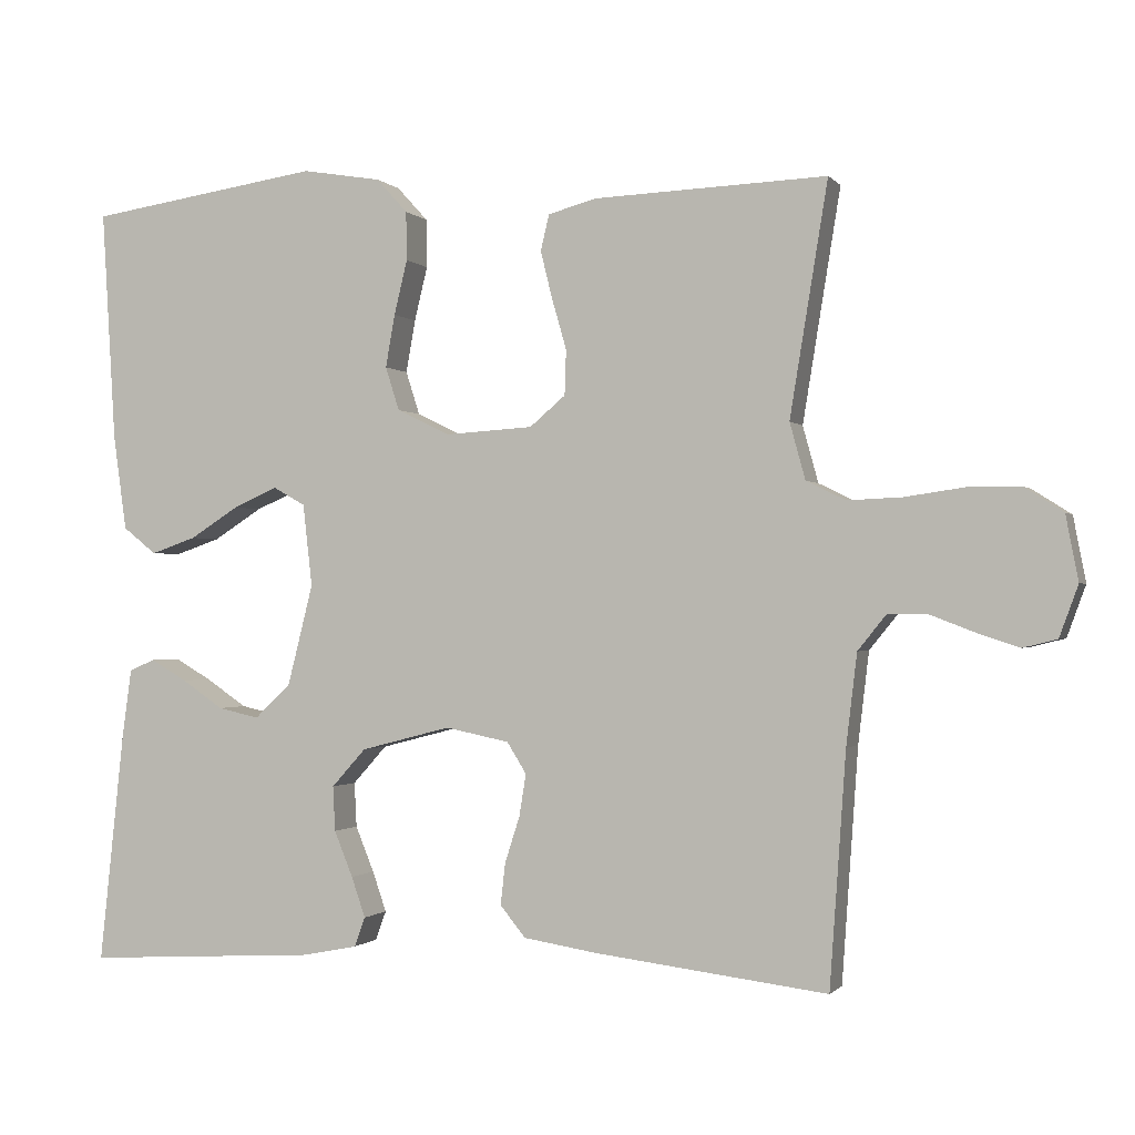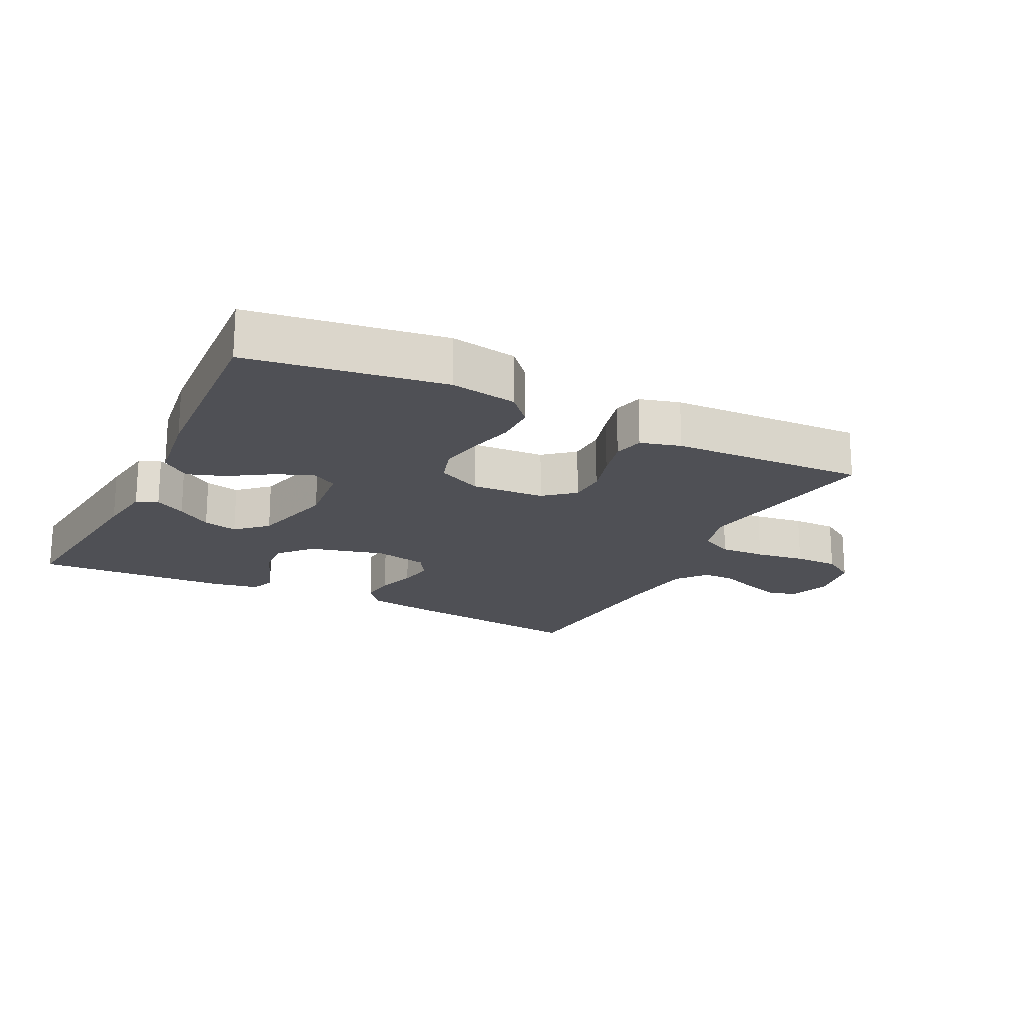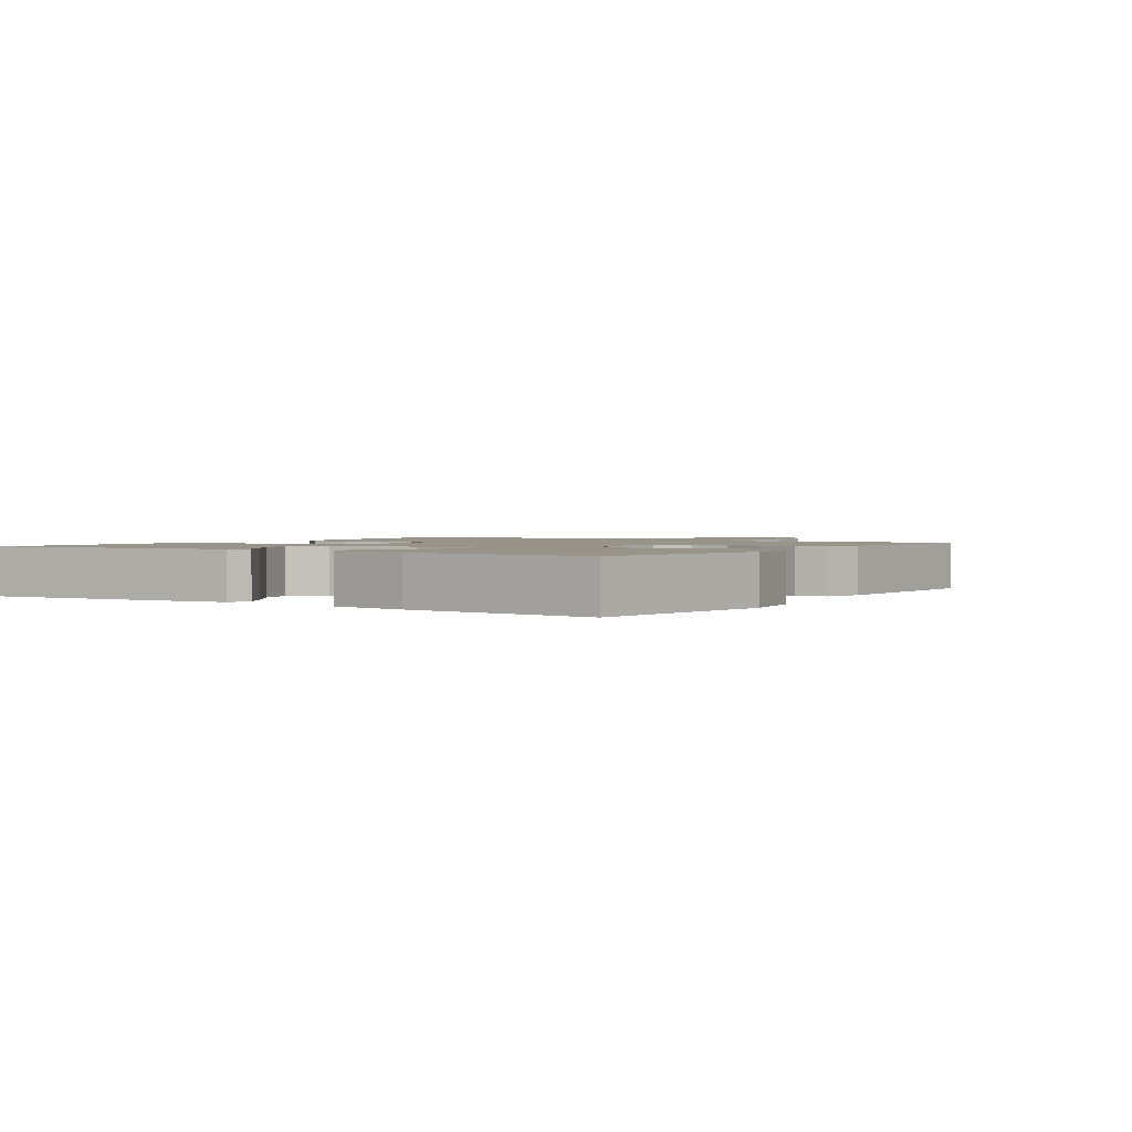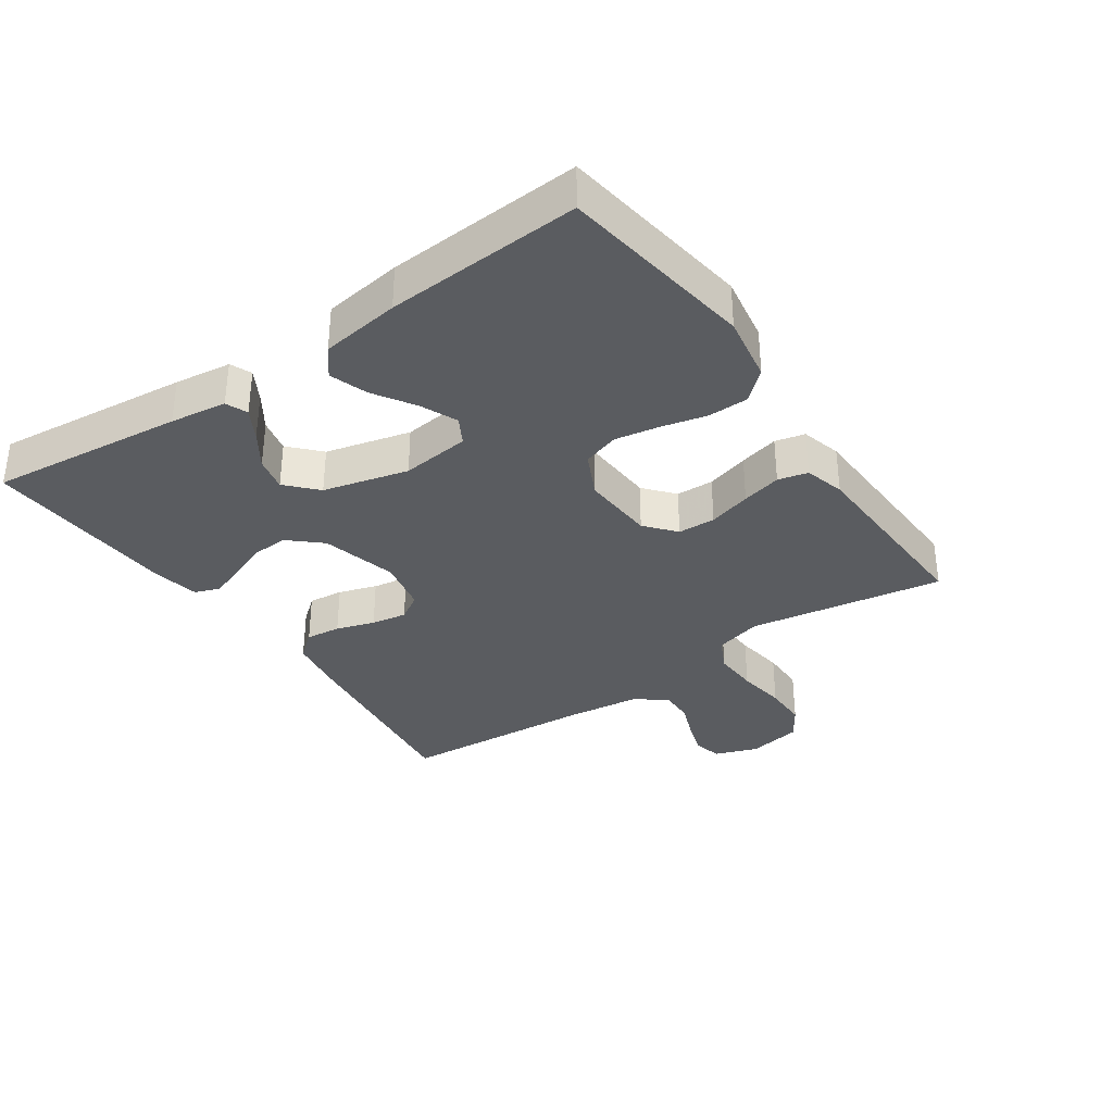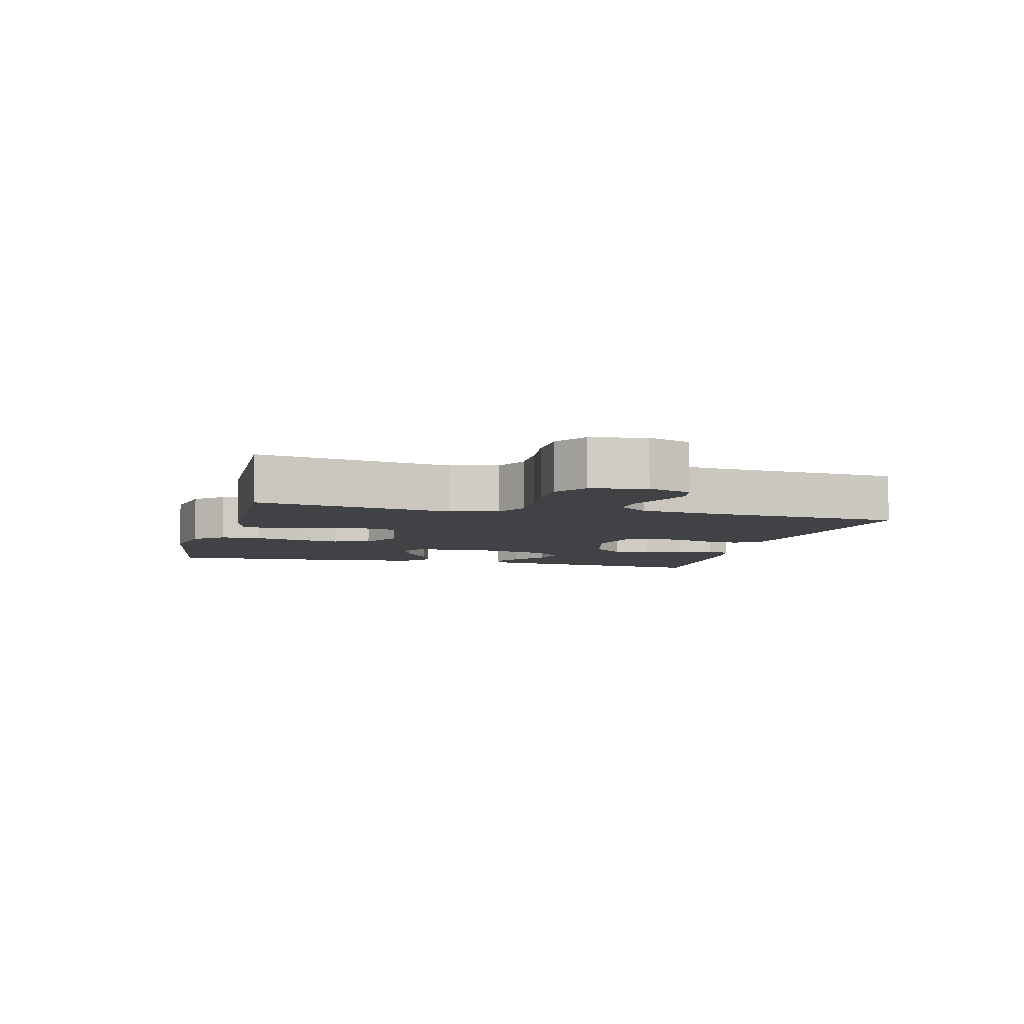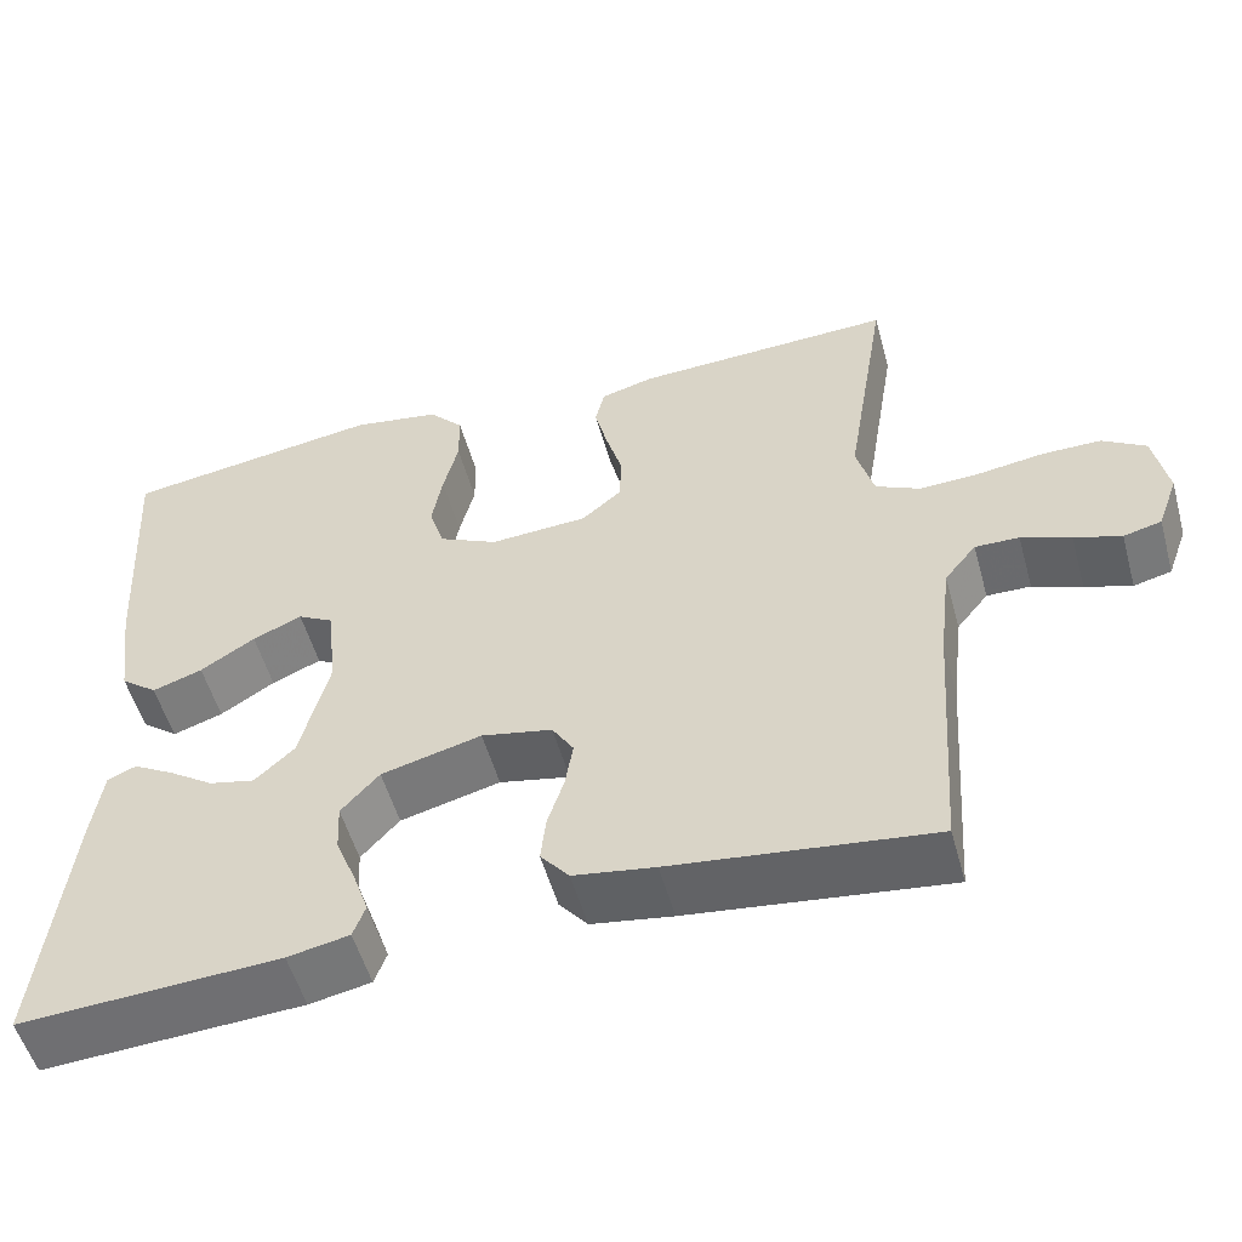
<metadata>
{"format":"obj","ext":"obj","renderer":"f3d","projection":"perspective","resolution":1024,"background":"white","views":[{"elev":-0.9,"azim":18.7,"up":"+Z"},{"elev":-19.4,"azim":-26.5,"up":"+Y"},{"elev":1.7,"azim":-56.5,"up":"+Y"},{"elev":-34.3,"azim":-55.5,"up":"+Y"},{"elev":-6.1,"azim":75.3,"up":"+Y"},{"elev":-53.6,"azim":15.5,"up":"+Z"}]}
</metadata>
<code>
v 0.5 0.07 0.5
v 0.451 0.07 0.2
v 0.471 0.07 0.127
v 0.522 0.07 0.102
v 0.592 0.07 0.105
v 0.668 0.07 0.116
v 0.736 0.07 0.116
v 0.786 0.07 0.084
v 0.802 0.07 0
v 0.778 0.07 -0.066
v 0.734 0.07 -0.077
v 0.68 0.07 -0.059
v 0.623 0.07 -0.037
v 0.572 0.07 -0.036
v 0.535 0.07 -0.082
v 0.521 0.07 -0.2
v 0.5 0.07 -0.5
v 0.2 0.07 -0.463
v 0.106 0.07 -0.448
v 0.073 0.07 -0.408
v 0.079 0.07 -0.354
v 0.098 0.07 -0.295
v 0.107 0.07 -0.24
v 0.082 0.07 -0.2
v 0 0.07 -0.183
v -0.116 0.07 -0.213
v -0.16 0.07 -0.262
v -0.157 0.07 -0.32
v -0.133 0.07 -0.379
v -0.115 0.07 -0.431
v -0.129 0.07 -0.469
v -0.2 0.07 -0.483
v -0.5 0.07 -0.5
v -0.468 0.07 -0.2
v -0.456 0.07 -0.113
v -0.423 0.07 -0.099
v -0.376 0.07 -0.126
v -0.323 0.07 -0.162
v -0.27 0.07 -0.174
v -0.224 0.07 -0.131
v -0.191 0.07 0
v -0.203 0.07 0.106
v -0.244 0.07 0.129
v -0.301 0.07 0.104
v -0.364 0.07 0.064
v -0.422 0.07 0.044
v -0.465 0.07 0.078
v -0.482 0.07 0.2
v -0.5 0.07 0.5
v -0.2 0.07 0.545
v -0.098 0.07 0.528
v -0.058 0.07 0.484
v -0.057 0.07 0.421
v -0.074 0.07 0.351
v -0.086 0.07 0.283
v -0.068 0.07 0.227
v 0 0.07 0.194
v 0.113 0.07 0.201
v 0.159 0.07 0.24
v 0.161 0.07 0.298
v 0.142 0.07 0.364
v 0.127 0.07 0.425
v 0.138 0.07 0.471
v 0.2 0.07 0.488
v 0.5 0 0.5
v 0.451 0 0.2
v 0.471 0 0.127
v 0.522 0 0.102
v 0.592 0 0.105
v 0.668 0 0.116
v 0.736 0 0.116
v 0.786 0 0.084
v 0.802 0 0
v 0.778 0 -0.066
v 0.734 0 -0.077
v 0.68 0 -0.059
v 0.623 0 -0.037
v 0.572 0 -0.036
v 0.535 0 -0.082
v 0.521 0 -0.2
v 0.5 0 -0.5
v 0.2 0 -0.463
v 0.106 0 -0.448
v 0.073 0 -0.408
v 0.079 0 -0.354
v 0.098 0 -0.295
v 0.107 0 -0.24
v 0.082 0 -0.2
v 0 0 -0.183
v -0.116 0 -0.213
v -0.16 0 -0.262
v -0.157 0 -0.32
v -0.133 0 -0.379
v -0.115 0 -0.431
v -0.129 0 -0.469
v -0.2 0 -0.483
v -0.5 0 -0.5
v -0.468 0 -0.2
v -0.456 0 -0.113
v -0.423 0 -0.099
v -0.376 0 -0.126
v -0.323 0 -0.162
v -0.27 0 -0.174
v -0.224 0 -0.131
v -0.191 0 0
v -0.203 0 0.106
v -0.244 0 0.129
v -0.301 0 0.104
v -0.364 0 0.064
v -0.422 0 0.044
v -0.465 0 0.078
v -0.482 0 0.2
v -0.5 0 0.5
v -0.2 0 0.545
v -0.098 0 0.528
v -0.058 0 0.484
v -0.057 0 0.421
v -0.074 0 0.351
v -0.086 0 0.283
v -0.068 0 0.227
v 0 0 0.194
v 0.113 0 0.201
v 0.159 0 0.24
v 0.161 0 0.298
v 0.142 0 0.364
v 0.127 0 0.425
v 0.138 0 0.471
v 0.2 0 0.488
f 63 64 1 2
f 60 61 62 63
f 60 63 2 3
f 59 60 3
f 58 59 3 4
f 57 58 4
f 51 52 53 54
f 51 54 55
f 50 51 55
f 49 50 55 56
f 47 48 49 56
f 44 45 46 47
f 43 44 47 56
f 35 36 37 38
f 33 34 35 38
f 33 38 39
f 32 33 39 40
f 28 29 30 31
f 28 31 32 40
f 19 20 21 22
f 19 22 23
f 16 17 18 19
f 15 16 19 23
f 14 15 23 24
f 10 11 12 13
f 8 9 10 13
f 8 13 14
f 5 6 7 8
f 4 5 8 14
f 57 4 14 24
f 42 43 56 57
f 41 42 57 24
f 27 28 40 41
f 26 27 41
f 25 26 41
f 24 25 41
f 66 65 128 127
f 127 126 125 124
f 67 66 127 124
f 67 124 123
f 68 67 123 122
f 68 122 121
f 118 117 116 115
f 119 118 115
f 119 115 114
f 120 119 114 113
f 120 113 112 111
f 111 110 109 108
f 120 111 108 107
f 102 101 100 99
f 102 99 98 97
f 103 102 97
f 104 103 97 96
f 95 94 93 92
f 104 96 95 92
f 86 85 84 83
f 87 86 83
f 83 82 81 80
f 87 83 80 79
f 88 87 79 78
f 77 76 75 74
f 77 74 73 72
f 78 77 72
f 72 71 70 69
f 78 72 69 68
f 88 78 68 121
f 121 120 107 106
f 88 121 106 105
f 105 104 92 91
f 105 91 90
f 105 90 89
f 105 89 88
f 1 65 66 2
f 2 66 67 3
f 3 67 68 4
f 4 68 69 5
f 5 69 70 6
f 6 70 71 7
f 7 71 72 8
f 8 72 73 9
f 9 73 74 10
f 10 74 75 11
f 11 75 76 12
f 12 76 77 13
f 13 77 78 14
f 14 78 79 15
f 15 79 80 16
f 16 80 81 17
f 17 81 82 18
f 18 82 83 19
f 19 83 84 20
f 20 84 85 21
f 21 85 86 22
f 22 86 87 23
f 23 87 88 24
f 24 88 89 25
f 25 89 90 26
f 26 90 91 27
f 27 91 92 28
f 28 92 93 29
f 29 93 94 30
f 30 94 95 31
f 31 95 96 32
f 32 96 97 33
f 33 97 98 34
f 34 98 99 35
f 35 99 100 36
f 36 100 101 37
f 37 101 102 38
f 38 102 103 39
f 39 103 104 40
f 40 104 105 41
f 41 105 106 42
f 42 106 107 43
f 43 107 108 44
f 44 108 109 45
f 45 109 110 46
f 46 110 111 47
f 47 111 112 48
f 48 112 113 49
f 49 113 114 50
f 50 114 115 51
f 51 115 116 52
f 52 116 117 53
f 53 117 118 54
f 54 118 119 55
f 55 119 120 56
f 56 120 121 57
f 57 121 122 58
f 58 122 123 59
f 59 123 124 60
f 60 124 125 61
f 61 125 126 62
f 62 126 127 63
f 63 127 128 64
f 64 128 65 1

</code>
